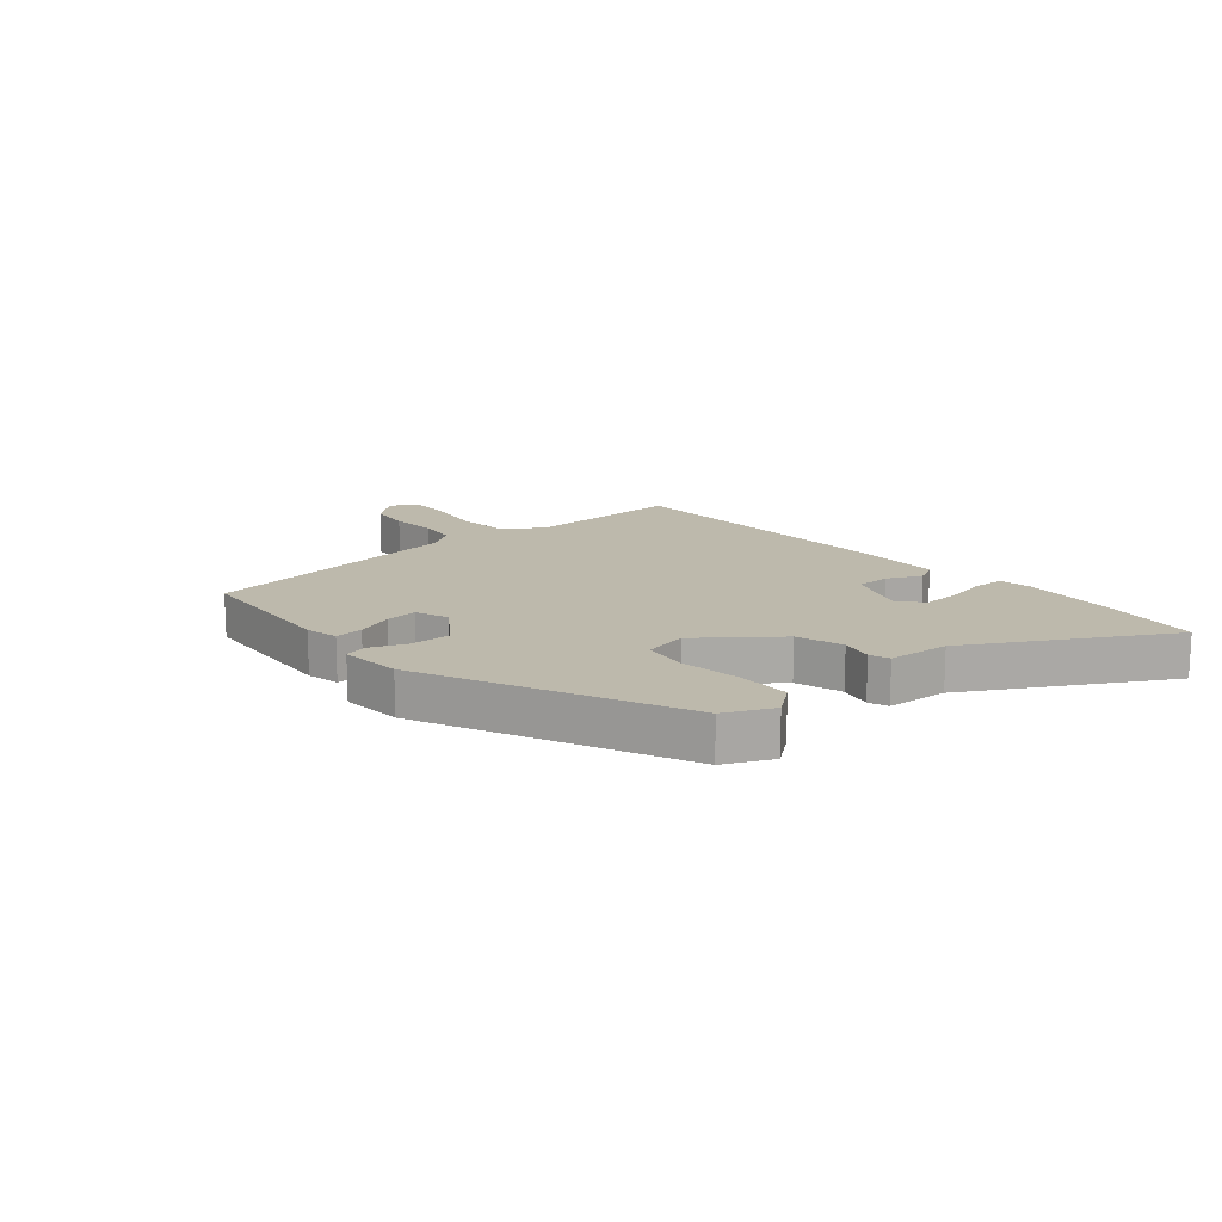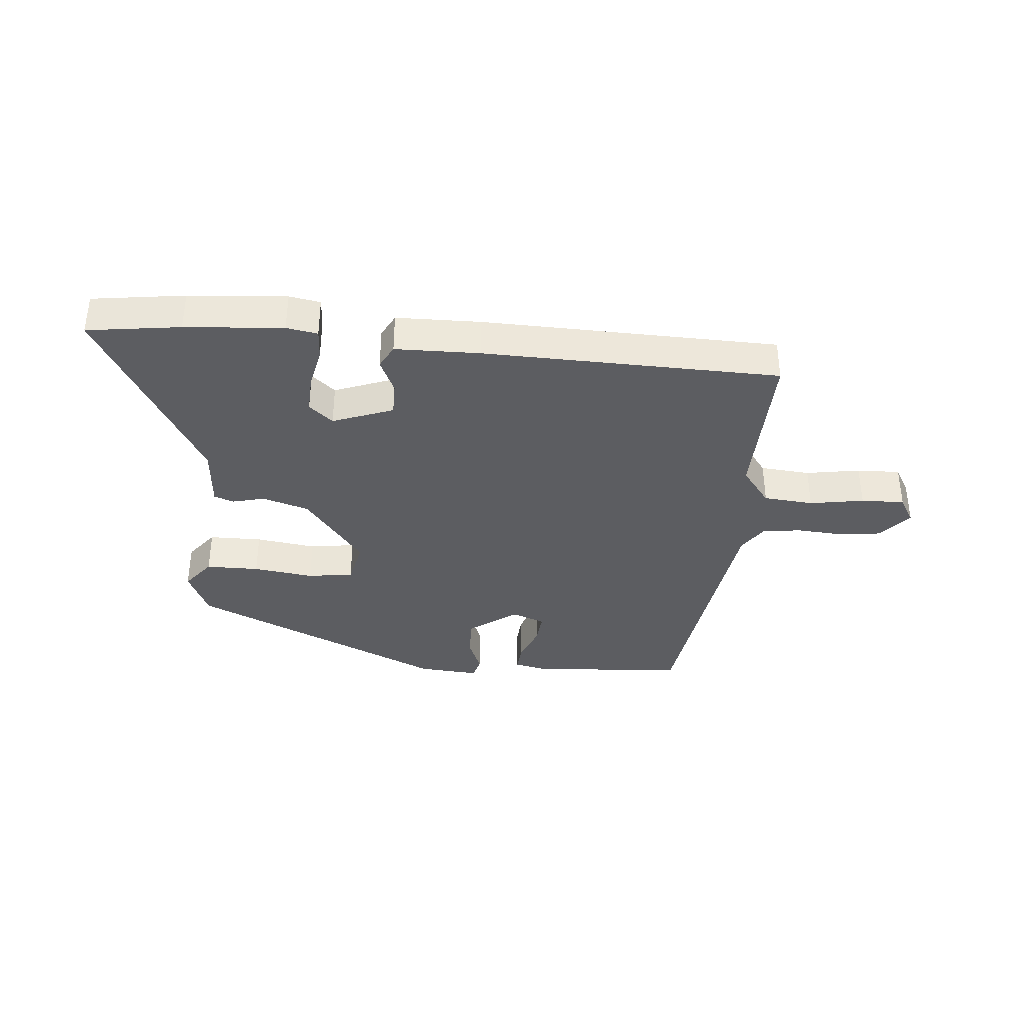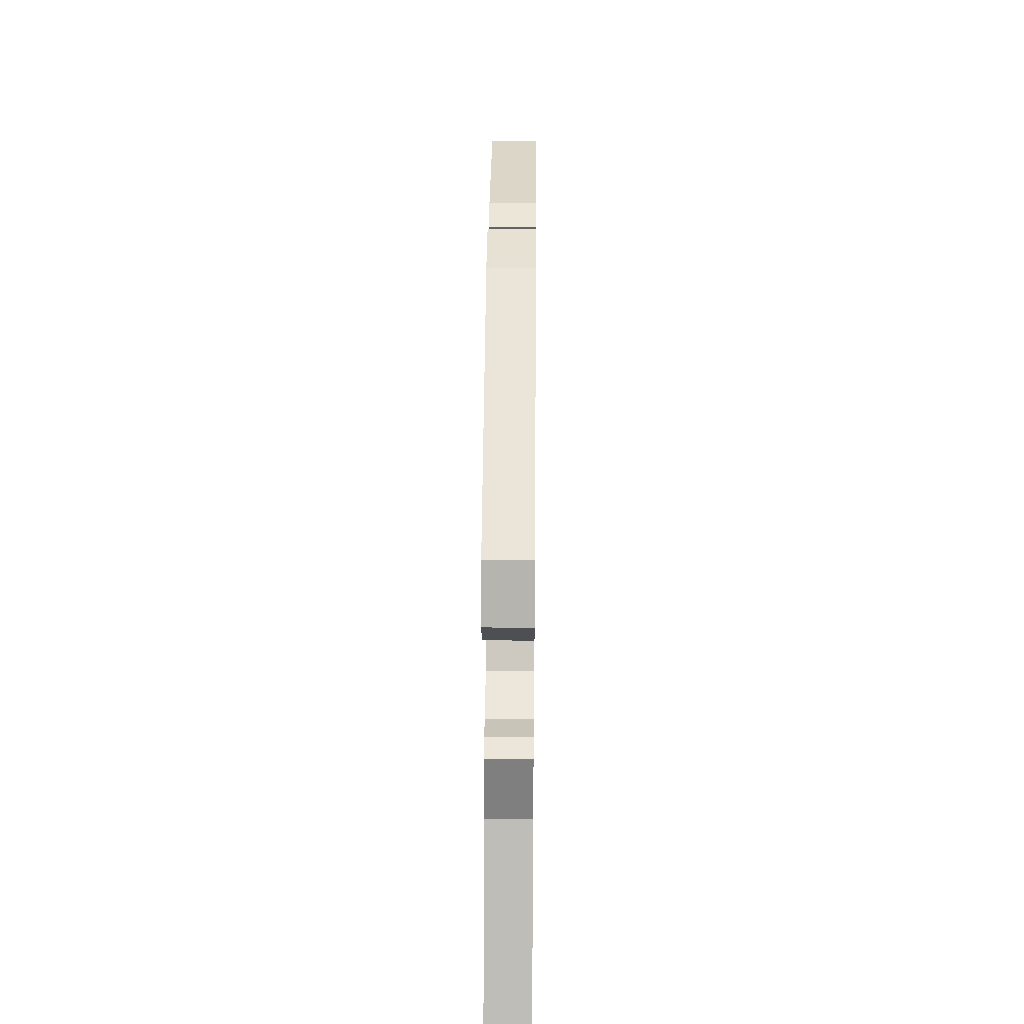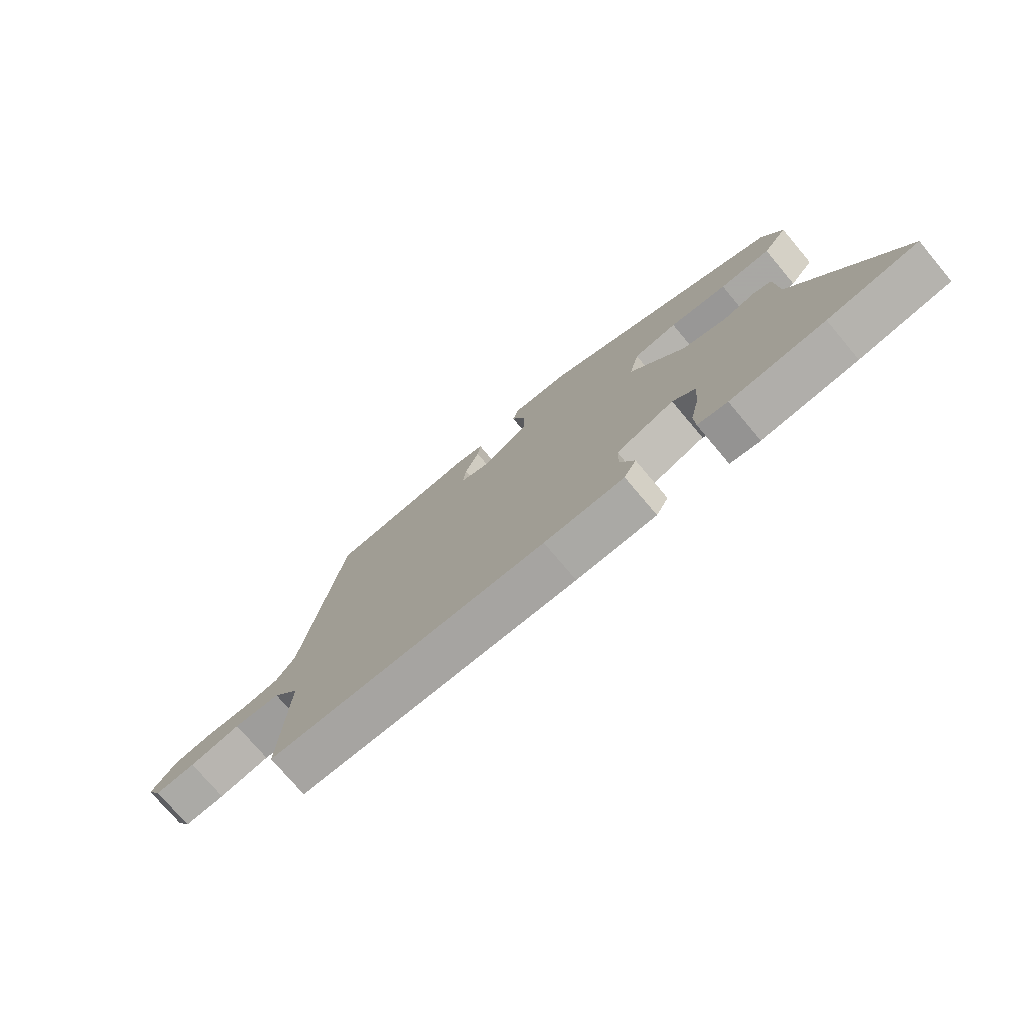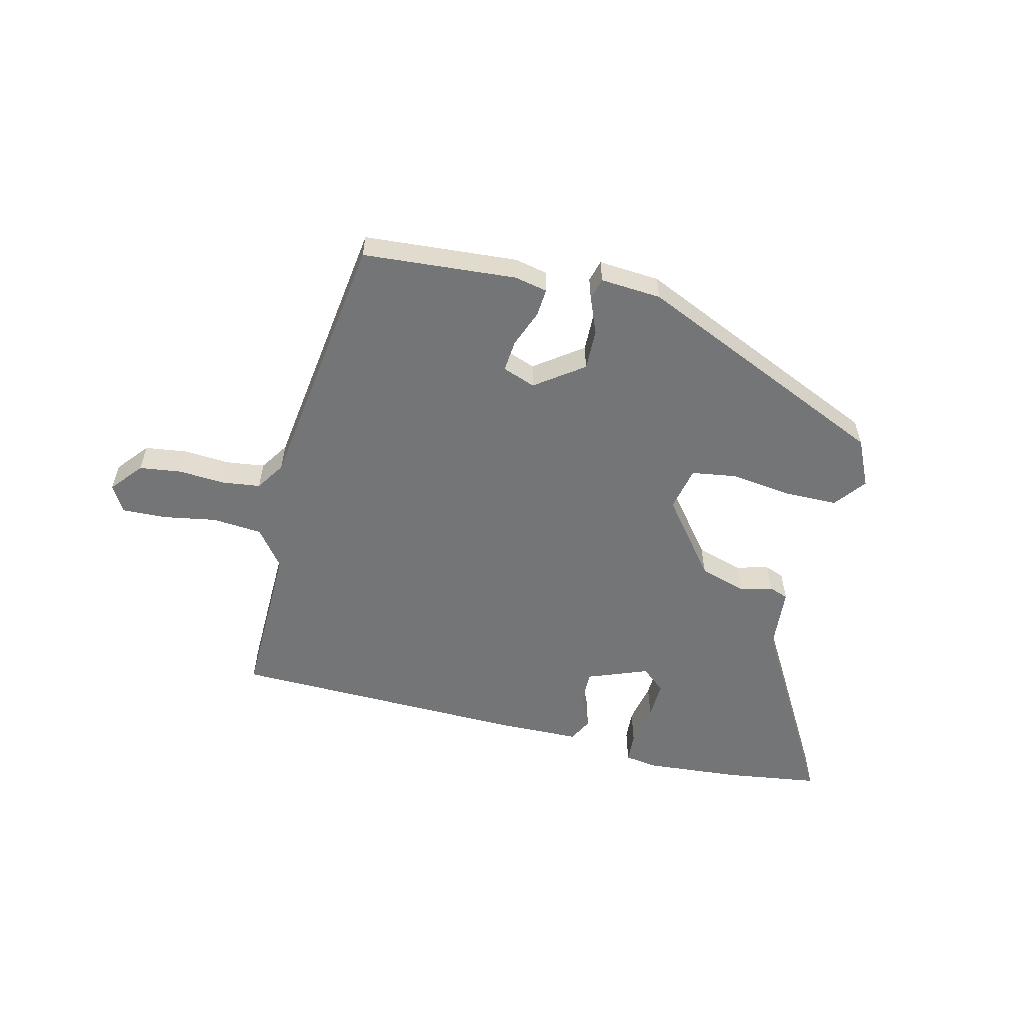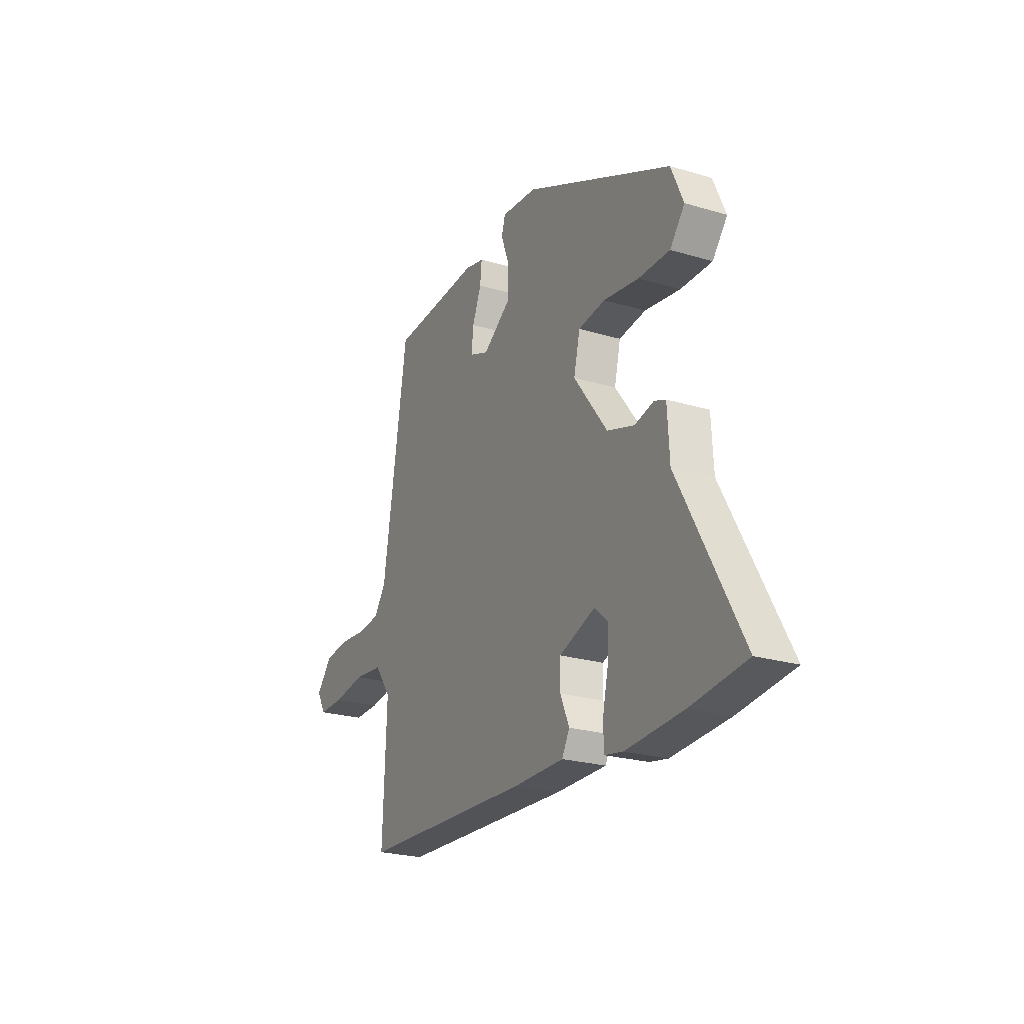
<metadata>
{"format":"obj","ext":"obj","renderer":"f3d","projection":"perspective","resolution":1024,"background":"white","views":[{"elev":15.0,"azim":50.3,"up":"+Y"},{"elev":-36.7,"azim":175.9,"up":"+Y"},{"elev":33.3,"azim":90.5,"up":"+Z"},{"elev":-75.3,"azim":40.1,"up":"+Z"},{"elev":-56.5,"azim":-12.4,"up":"+Y"},{"elev":-23.9,"azim":63.6,"up":"+Z"}]}
</metadata>
<code>
v -0.519 0.07 -0.453
v -0.508 0.07 -0.18
v -0.556 0.07 -0.115
v -0.641 0.07 -0.106
v -0.734 0.07 -0.12
v -0.808 0.07 -0.121
v -0.834 0.07 -0.075
v -0.788 0.07 -0.022
v -0.716 0.07 -0.014
v -0.637 0.07 -0.021
v -0.571 0.07 -0.014
v -0.537 0.07 0.035
v -0.465 0.07 0.486
v -0.202 0.07 0.5
v -0.146 0.07 0.487
v -0.151 0.07 0.439
v -0.177 0.07 0.376
v -0.183 0.07 0.322
v -0.127 0.07 0.3
v -0.044 0.07 0.357
v -0.044 0.07 0.427
v -0.068 0.07 0.49
v -0.057 0.07 0.527
v 0.047 0.07 0.517
v 0.478 0.07 0.312
v 0.514 0.07 0.23
v 0.471 0.07 0.177
v 0.38 0.07 0.178
v 0.277 0.07 0.194
v 0.199 0.07 0.184
v 0.181 0.07 0.109
v 0.279 0.07 -0.022
v 0.358 0.07 -0.048
v 0.414 0.07 -0.035
v 0.447 0.07 -0.048
v 0.453 0.07 -0.154
v 0.633 0.07 -0.484
v 0.474 0.07 -0.503
v 0.306 0.07 -0.513
v 0.253 0.07 -0.503
v 0.251 0.07 -0.451
v 0.267 0.07 -0.38
v 0.271 0.07 -0.315
v 0.231 0.07 -0.28
v 0.127 0.07 -0.317
v 0.126 0.07 -0.375
v 0.152 0.07 -0.434
v 0.13 0.07 -0.474
v -0.014 0.07 -0.474
v -0.519 0 -0.453
v -0.508 0 -0.18
v -0.556 0 -0.115
v -0.641 0 -0.106
v -0.734 0 -0.12
v -0.808 0 -0.121
v -0.834 0 -0.075
v -0.788 0 -0.022
v -0.716 0 -0.014
v -0.637 0 -0.021
v -0.571 0 -0.014
v -0.537 0 0.035
v -0.465 0 0.486
v -0.202 0 0.5
v -0.146 0 0.487
v -0.151 0 0.439
v -0.177 0 0.376
v -0.183 0 0.322
v -0.127 0 0.3
v -0.044 0 0.357
v -0.044 0 0.427
v -0.068 0 0.49
v -0.057 0 0.527
v 0.047 0 0.517
v 0.478 0 0.312
v 0.514 0 0.23
v 0.471 0 0.177
v 0.38 0 0.178
v 0.277 0 0.194
v 0.199 0 0.184
v 0.181 0 0.109
v 0.279 0 -0.022
v 0.358 0 -0.048
v 0.414 0 -0.035
v 0.447 0 -0.048
v 0.453 0 -0.154
v 0.633 0 -0.484
v 0.474 0 -0.503
v 0.306 0 -0.513
v 0.253 0 -0.503
v 0.251 0 -0.451
v 0.267 0 -0.38
v 0.271 0 -0.315
v 0.231 0 -0.28
v 0.127 0 -0.317
v 0.126 0 -0.375
v 0.152 0 -0.434
v 0.13 0 -0.474
v -0.014 0 -0.474
f 46 47 48 49
f 45 46 49 1
f 44 45 1 2
f 39 40 41 42
f 39 42 43
f 36 37 38 39
f 36 39 43
f 33 34 35 36
f 32 33 36 43
f 31 32 43 44
f 26 27 28 29
f 26 29 30
f 25 26 30
f 24 25 30
f 21 22 23 24
f 20 21 24 30
f 19 20 30 31
f 14 15 16 17
f 12 13 14 17
f 11 12 17 18
f 7 8 9 10
f 7 10 11
f 4 5 6 7
f 3 4 7 11
f 18 19 31 44
f 11 18 44
f 2 3 11 44
f 98 97 96 95
f 50 98 95 94
f 51 50 94 93
f 91 90 89 88
f 92 91 88
f 88 87 86 85
f 92 88 85
f 85 84 83 82
f 92 85 82 81
f 93 92 81 80
f 78 77 76 75
f 79 78 75
f 79 75 74
f 79 74 73
f 73 72 71 70
f 79 73 70 69
f 80 79 69 68
f 66 65 64 63
f 66 63 62 61
f 67 66 61 60
f 59 58 57 56
f 60 59 56
f 56 55 54 53
f 60 56 53 52
f 93 80 68 67
f 93 67 60
f 93 60 52 51
f 1 50 51 2
f 2 51 52 3
f 3 52 53 4
f 4 53 54 5
f 5 54 55 6
f 6 55 56 7
f 7 56 57 8
f 8 57 58 9
f 9 58 59 10
f 10 59 60 11
f 11 60 61 12
f 12 61 62 13
f 13 62 63 14
f 14 63 64 15
f 15 64 65 16
f 16 65 66 17
f 17 66 67 18
f 18 67 68 19
f 19 68 69 20
f 20 69 70 21
f 21 70 71 22
f 22 71 72 23
f 23 72 73 24
f 24 73 74 25
f 25 74 75 26
f 26 75 76 27
f 27 76 77 28
f 28 77 78 29
f 29 78 79 30
f 30 79 80 31
f 31 80 81 32
f 32 81 82 33
f 33 82 83 34
f 34 83 84 35
f 35 84 85 36
f 36 85 86 37
f 37 86 87 38
f 38 87 88 39
f 39 88 89 40
f 40 89 90 41
f 41 90 91 42
f 42 91 92 43
f 43 92 93 44
f 44 93 94 45
f 45 94 95 46
f 46 95 96 47
f 47 96 97 48
f 48 97 98 49
f 49 98 50 1

</code>
